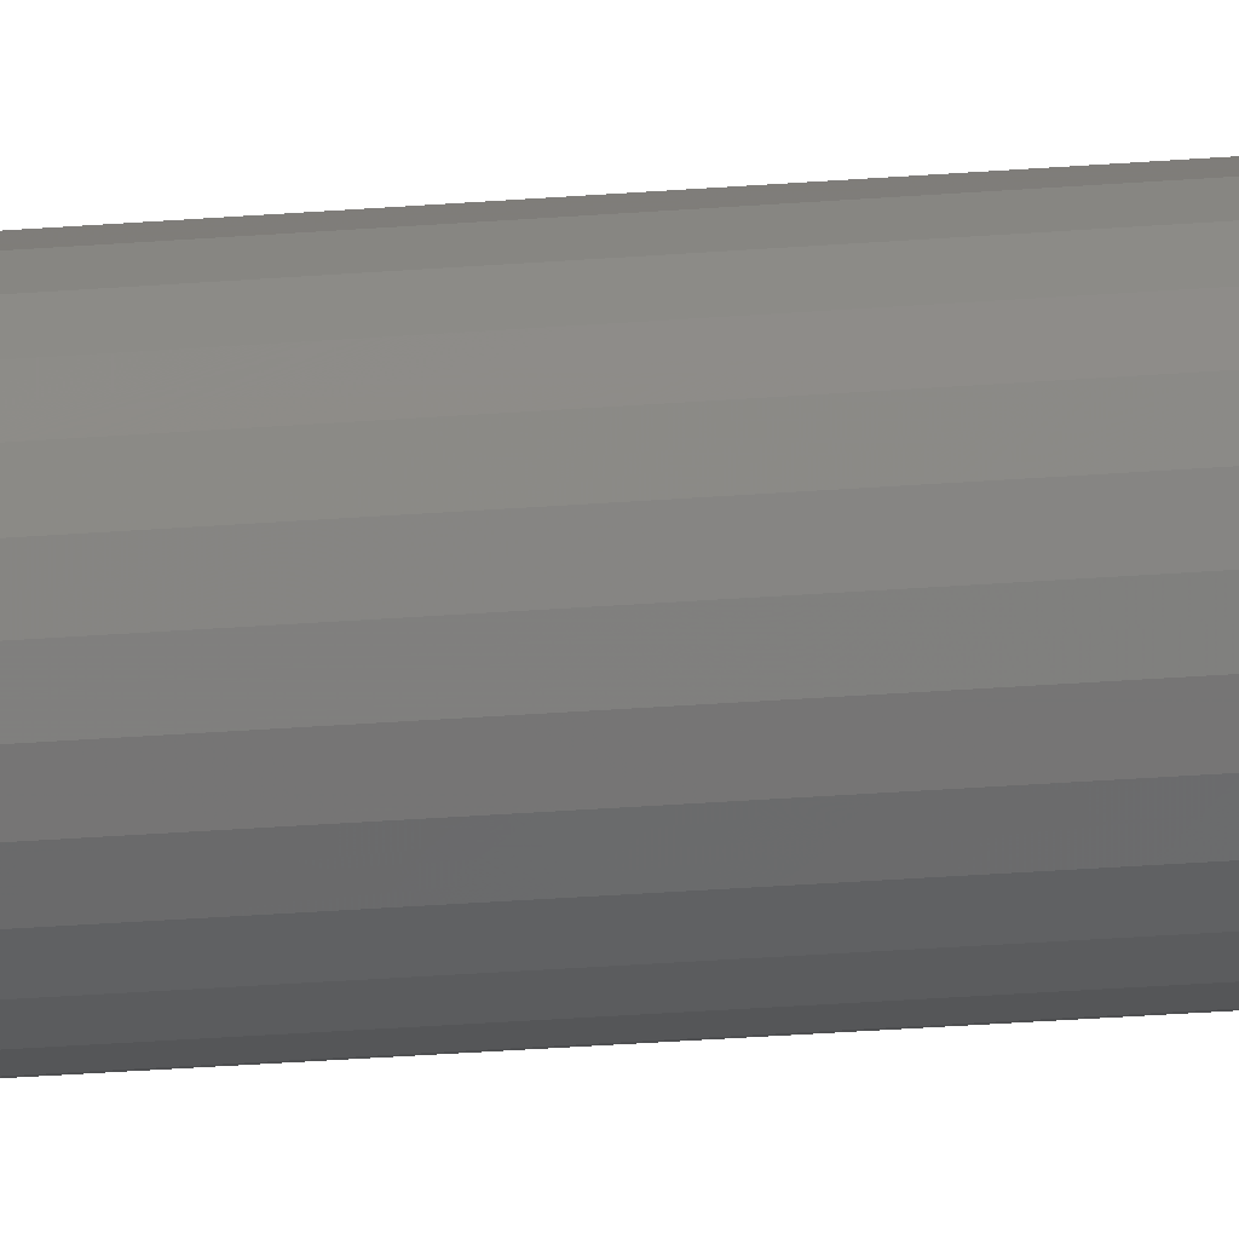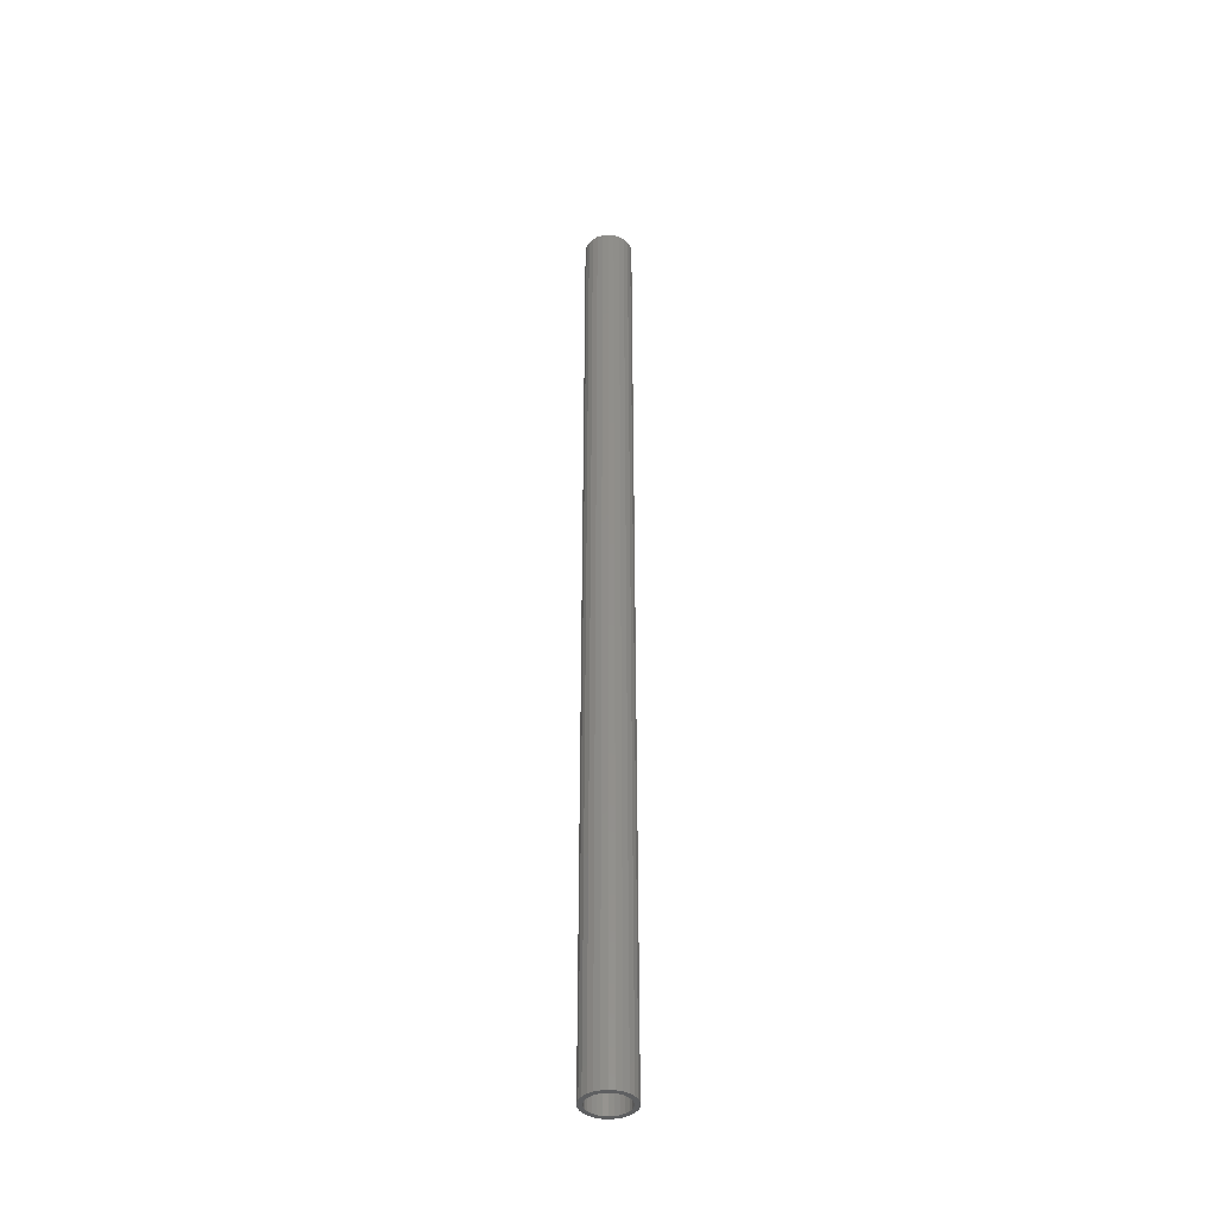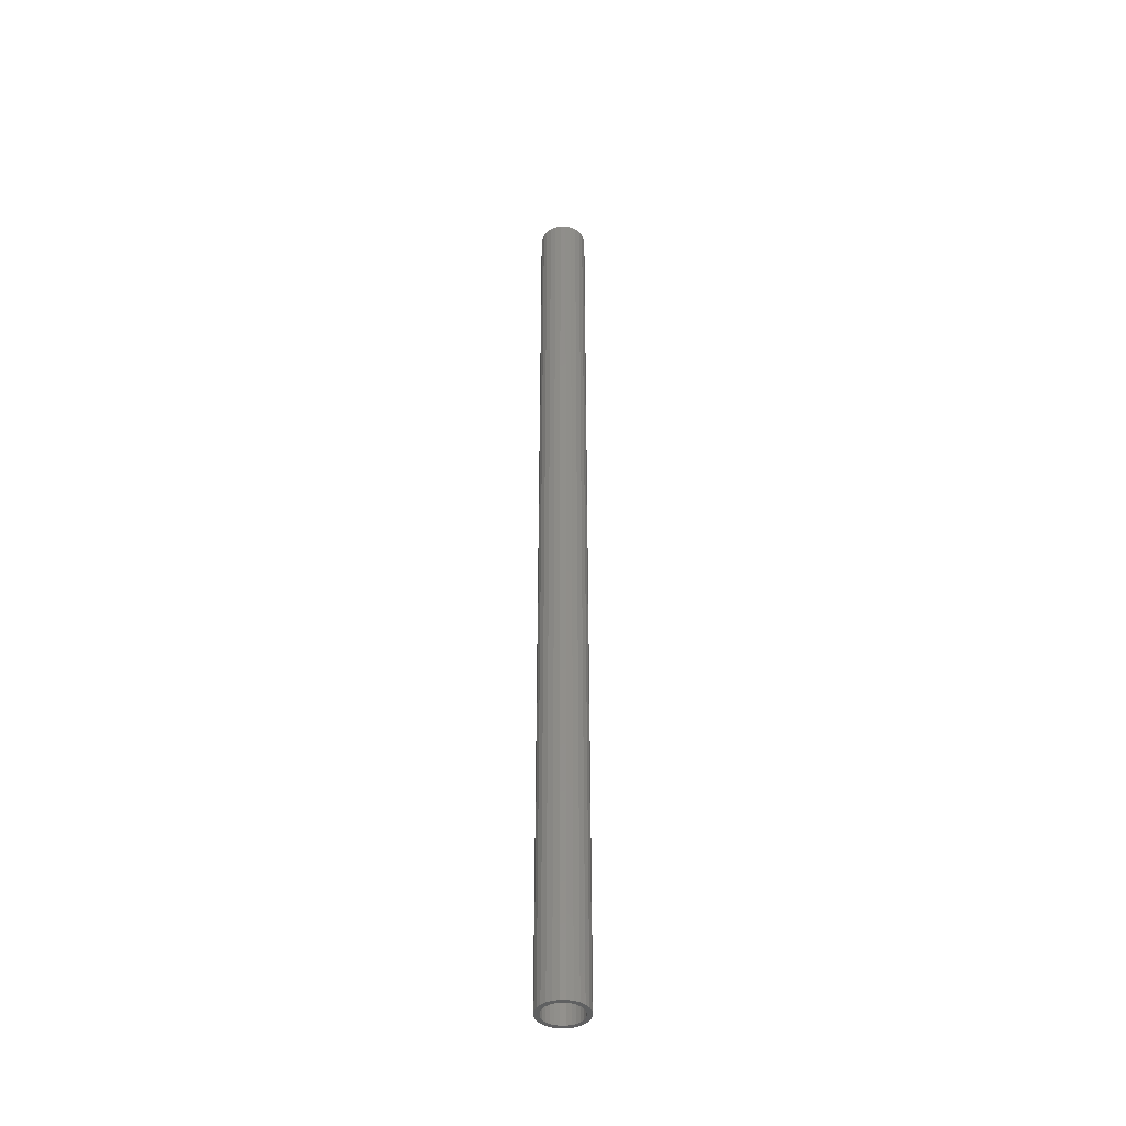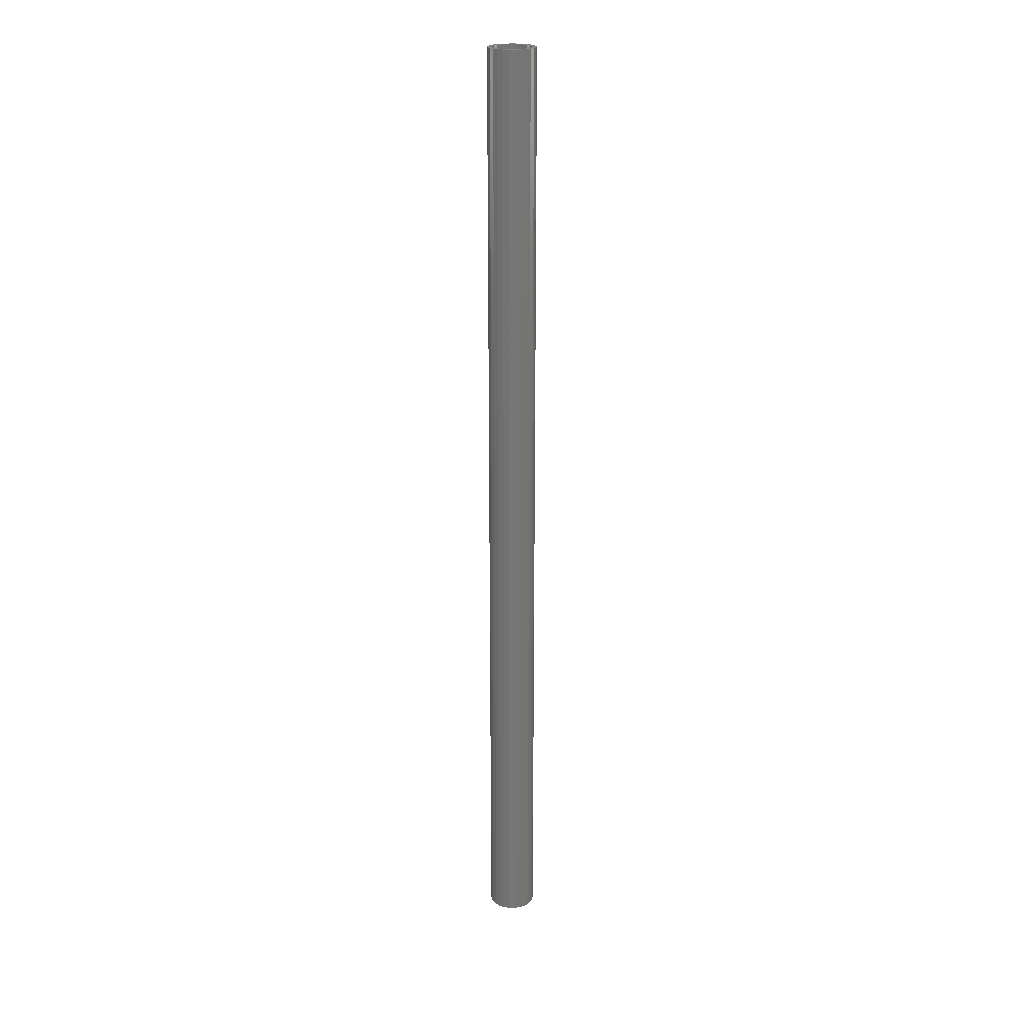
<metadata>
{"format":"stl","ext":"stl","renderer":"f3d","projection":"perspective","resolution":1024,"background":"white","views":[{"elev":-15.4,"azim":102.2,"up":"+Y"},{"elev":-39.7,"azim":-103.1,"up":"+Z"},{"elev":-41.3,"azim":-41.5,"up":"+Z"},{"elev":21.8,"azim":152.8,"up":"+Z"}]}
</metadata>
<code>
# stl→obj: 104 verts, 208 faces
v 0.02427 0.005983 0
v 0.025 0 1
v 0.025 0 0
v 0.02427 0.005983 1
v 0.02214 0.01162 0
v 0.02214 0.01162 1
v 0.01871 0.01658 0
v 0.01871 0.01658 1
v 0.0142 0.02057 0
v 0.0142 0.02057 1
v 0.008865 0.02338 0
v 0.008865 0.02338 1
v 0.003013 0.02482 0
v 0.003013 0.02482 1
v -0.003013 0.02482 0
v -0.003013 0.02482 1
v -0.008865 0.02338 0
v -0.008865 0.02338 1
v -0.0142 0.02057 0
v -0.0142 0.02057 1
v -0.01871 0.01658 0
v -0.01871 0.01658 1
v -0.02214 0.01162 0
v -0.02214 0.01162 1
v -0.02427 0.005983 0
v -0.02427 0.005983 1
v -0.025 2.527e-17 0
v -0.025 2.527e-17 1
v -0.02427 -0.005983 0
v -0.02427 -0.005983 1
v -0.02214 -0.01162 1
v -0.02214 -0.01162 0
v -0.01871 -0.01658 0
v -0.01871 -0.01658 1
v -0.0142 -0.02057 1
v -0.0142 -0.02057 0
v -0.008865 -0.02338 0
v -0.008865 -0.02338 1
v -0.003013 -0.02482 0
v -0.003013 -0.02482 1
v 0.003013 -0.02482 1
v 0.003013 -0.02482 0
v 0.008865 -0.02338 0
v 0.008865 -0.02338 1
v 0.0142 -0.02057 1
v 0.0142 -0.02057 0
v 0.01871 -0.01658 0
v 0.01871 -0.01658 1
v 0.02214 -0.01162 1
v 0.02214 -0.01162 0
v 0.02427 -0.005983 0
v 0.02427 -0.005983 1
v 0.01942 0.004786 0
v 0.02 0 0
v 0.02 0 1
v 0.01942 0.004786 1
v 0.01771 0.009294 0
v 0.01771 0.009294 1
v 0.01497 0.01326 0
v 0.01497 0.01326 1
v 0.01136 0.01646 0
v 0.01136 0.01646 1
v 0.007092 0.0187 0
v 0.007092 0.0187 1
v 0.002411 0.01985 0
v 0.002411 0.01985 1
v -0.002411 0.01985 0
v -0.002411 0.01985 1
v -0.007092 0.0187 0
v -0.007092 0.0187 1
v -0.01136 0.01646 0
v -0.01136 0.01646 1
v -0.01497 0.01326 0
v -0.01497 0.01326 1
v -0.01771 0.009294 0
v -0.01771 0.009294 1
v -0.01942 0.004786 0
v -0.01942 0.004786 1
v -0.02 2.021e-17 0
v -0.02 2.021e-17 1
v -0.01942 -0.004786 0
v -0.01942 -0.004786 1
v -0.01771 -0.009294 1
v -0.01771 -0.009294 0
v -0.01497 -0.01326 0
v -0.01497 -0.01326 1
v -0.01136 -0.01646 1
v -0.01136 -0.01646 0
v -0.007092 -0.0187 0
v -0.007092 -0.0187 1
v -0.002411 -0.01985 0
v -0.002411 -0.01985 1
v 0.002411 -0.01985 1
v 0.002411 -0.01985 0
v 0.007092 -0.0187 0
v 0.007092 -0.0187 1
v 0.01136 -0.01646 1
v 0.01136 -0.01646 0
v 0.01497 -0.01326 0
v 0.01497 -0.01326 1
v 0.01771 -0.009294 1
v 0.01771 -0.009294 0
v 0.01942 -0.004786 0
v 0.01942 -0.004786 1
f 1 2 3
f 1 4 2
f 5 6 4
f 5 4 1
f 7 8 6
f 7 6 5
f 9 10 8
f 9 8 7
f 11 12 10
f 11 10 9
f 13 14 12
f 13 12 11
f 15 16 14
f 15 14 13
f 17 18 16
f 17 16 15
f 19 20 18
f 19 18 17
f 21 22 20
f 21 20 19
f 23 24 22
f 23 22 21
f 25 24 23
f 25 26 24
f 27 26 25
f 27 28 26
f 29 30 28
f 29 28 27
f 29 31 30
f 32 31 29
f 33 34 31
f 33 35 34
f 33 31 32
f 36 35 33
f 37 38 35
f 37 35 36
f 39 40 38
f 39 41 40
f 39 38 37
f 42 41 39
f 43 44 41
f 43 45 44
f 43 41 42
f 46 45 43
f 47 48 45
f 47 49 48
f 47 45 46
f 50 49 47
f 51 52 49
f 51 49 50
f 3 2 52
f 3 52 51
f 53 54 55
f 53 55 56
f 57 56 58
f 57 53 56
f 59 58 60
f 59 57 58
f 61 60 62
f 61 59 60
f 63 62 64
f 63 61 62
f 65 64 66
f 65 63 64
f 67 66 68
f 67 65 66
f 69 68 70
f 69 67 68
f 71 70 72
f 71 69 70
f 73 72 74
f 73 71 72
f 75 74 76
f 75 73 74
f 77 75 76
f 77 76 78
f 79 77 78
f 79 78 80
f 81 80 82
f 81 79 80
f 81 82 83
f 84 81 83
f 85 83 86
f 85 86 87
f 85 84 83
f 88 85 87
f 89 87 90
f 89 88 87
f 91 90 92
f 91 92 93
f 91 89 90
f 94 91 93
f 95 93 96
f 95 96 97
f 95 94 93
f 98 95 97
f 99 97 100
f 99 100 101
f 99 98 97
f 102 99 101
f 103 101 104
f 103 102 101
f 54 104 55
f 54 103 104
f 88 36 33
f 88 33 85
f 84 33 32
f 84 85 33
f 89 37 36
f 89 36 88
f 81 32 29
f 81 84 32
f 91 39 37
f 91 37 89
f 79 29 27
f 79 81 29
f 94 42 39
f 94 39 91
f 77 27 25
f 77 79 27
f 95 43 42
f 95 42 94
f 75 25 23
f 75 77 25
f 98 46 43
f 98 43 95
f 73 23 21
f 73 75 23
f 47 98 99
f 47 46 98
f 19 73 21
f 19 71 73
f 50 47 99
f 50 99 102
f 17 71 19
f 17 69 71
f 51 50 102
f 51 102 103
f 15 69 17
f 15 67 69
f 3 103 54
f 3 51 103
f 13 67 15
f 13 65 67
f 1 54 53
f 1 3 54
f 11 63 65
f 11 65 13
f 5 53 57
f 5 1 53
f 9 61 63
f 9 63 11
f 7 61 9
f 7 57 59
f 7 59 61
f 7 5 57
f 87 34 35
f 87 86 34
f 83 31 34
f 83 34 86
f 90 35 38
f 90 87 35
f 82 30 31
f 82 31 83
f 92 38 40
f 92 90 38
f 80 28 30
f 80 30 82
f 93 40 41
f 93 92 40
f 78 26 28
f 78 28 80
f 96 41 44
f 96 93 41
f 76 24 26
f 76 26 78
f 97 44 45
f 97 96 44
f 74 22 24
f 74 24 76
f 48 100 97
f 48 97 45
f 20 22 74
f 20 74 72
f 49 100 48
f 49 101 100
f 18 20 72
f 18 72 70
f 52 101 49
f 52 104 101
f 16 18 70
f 16 70 68
f 2 55 104
f 2 104 52
f 14 16 68
f 14 68 66
f 4 56 55
f 4 55 2
f 12 66 64
f 12 14 66
f 6 58 56
f 6 56 4
f 10 64 62
f 10 12 64
f 8 10 62
f 8 60 58
f 8 62 60
f 8 58 6

</code>
